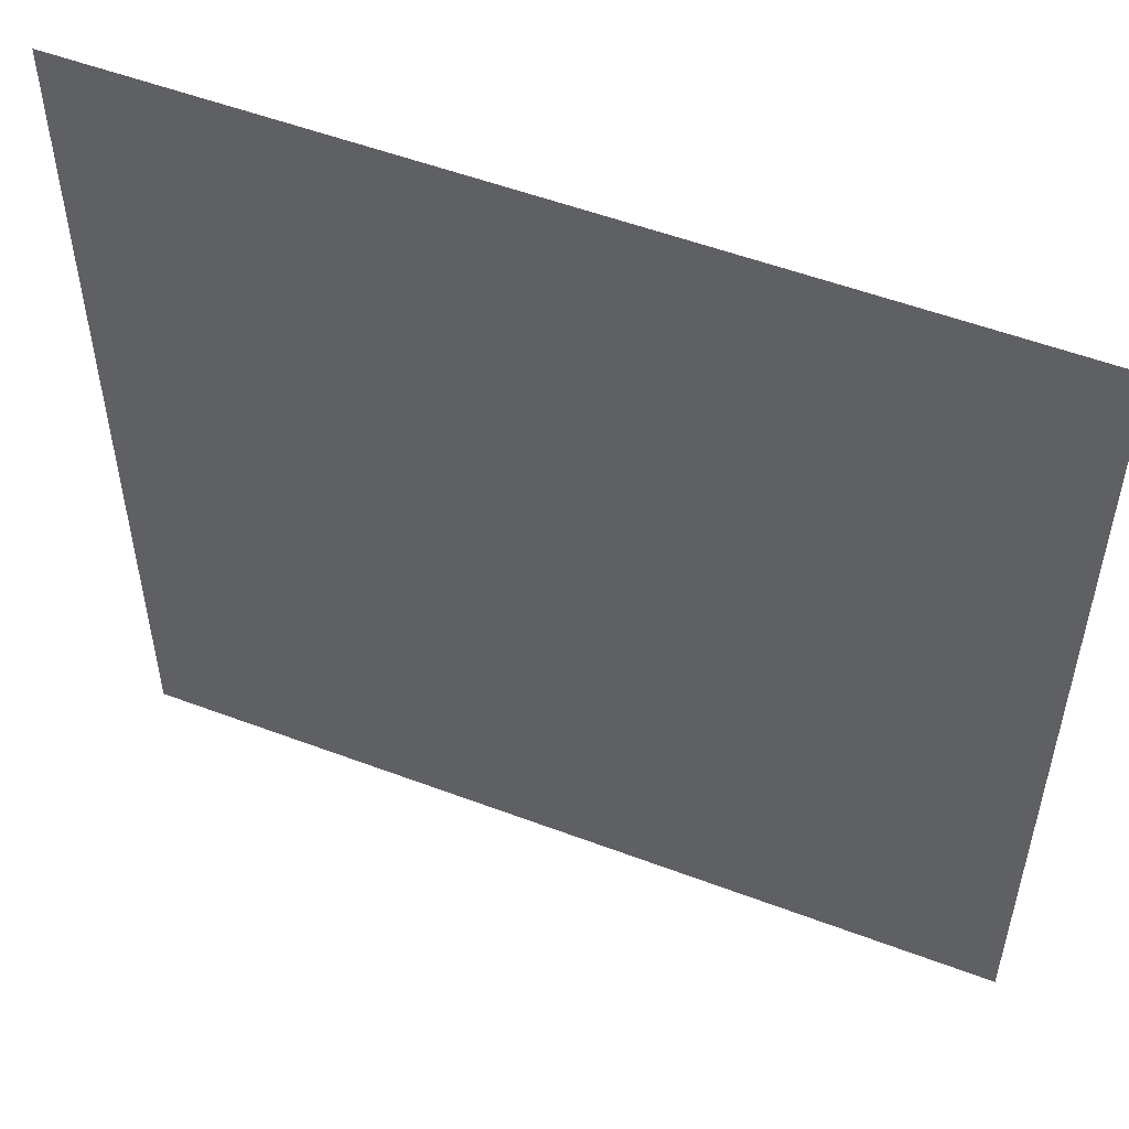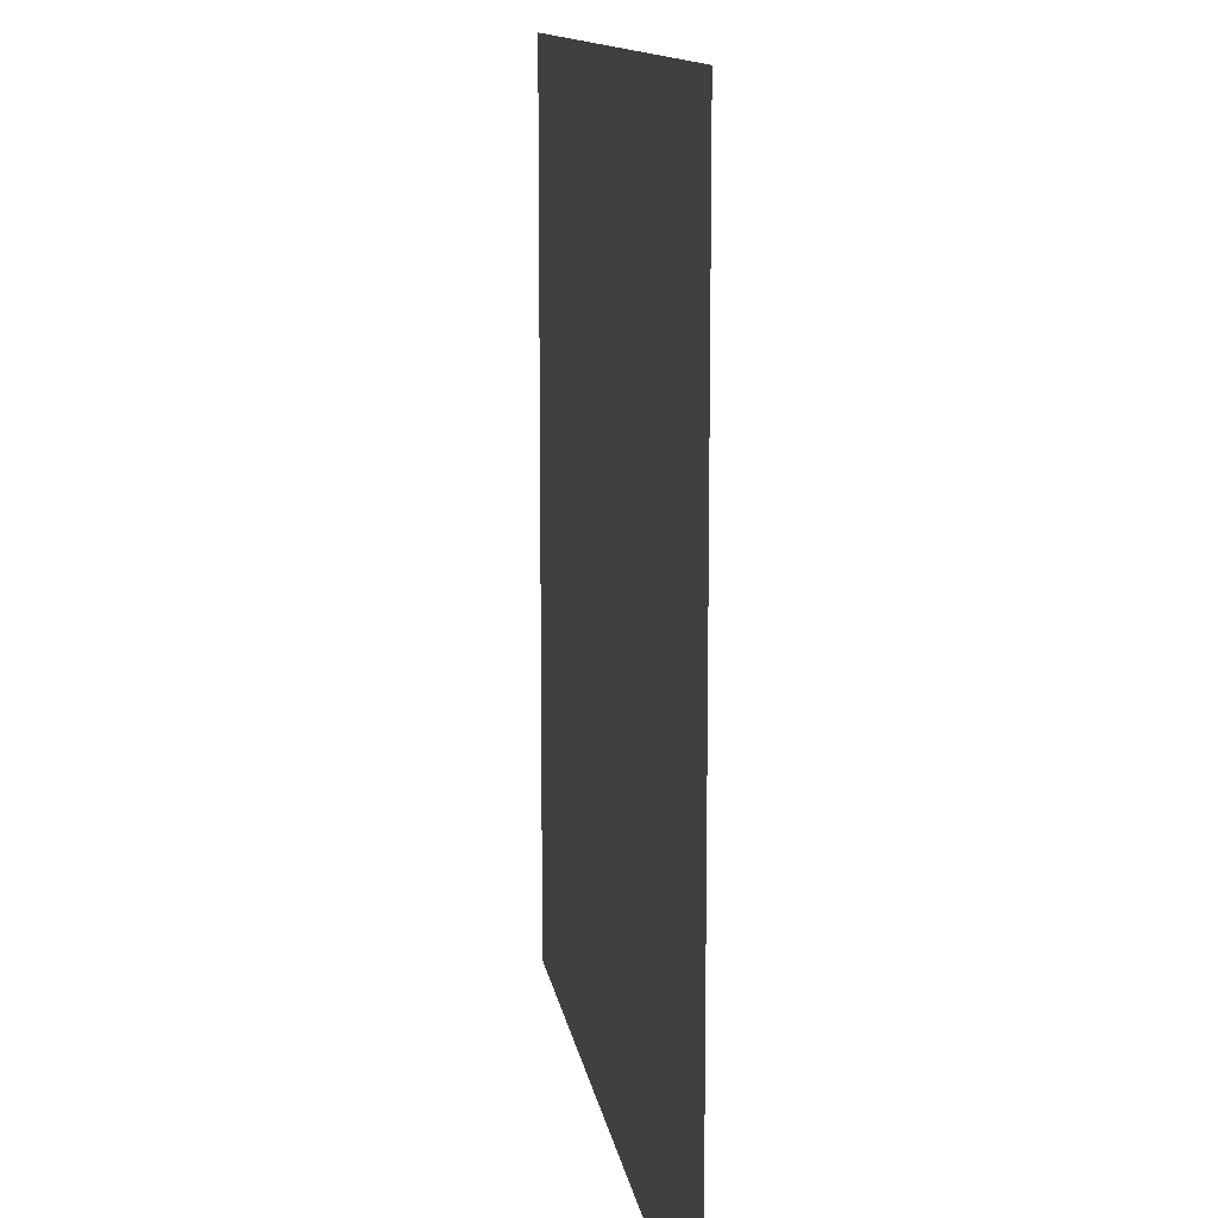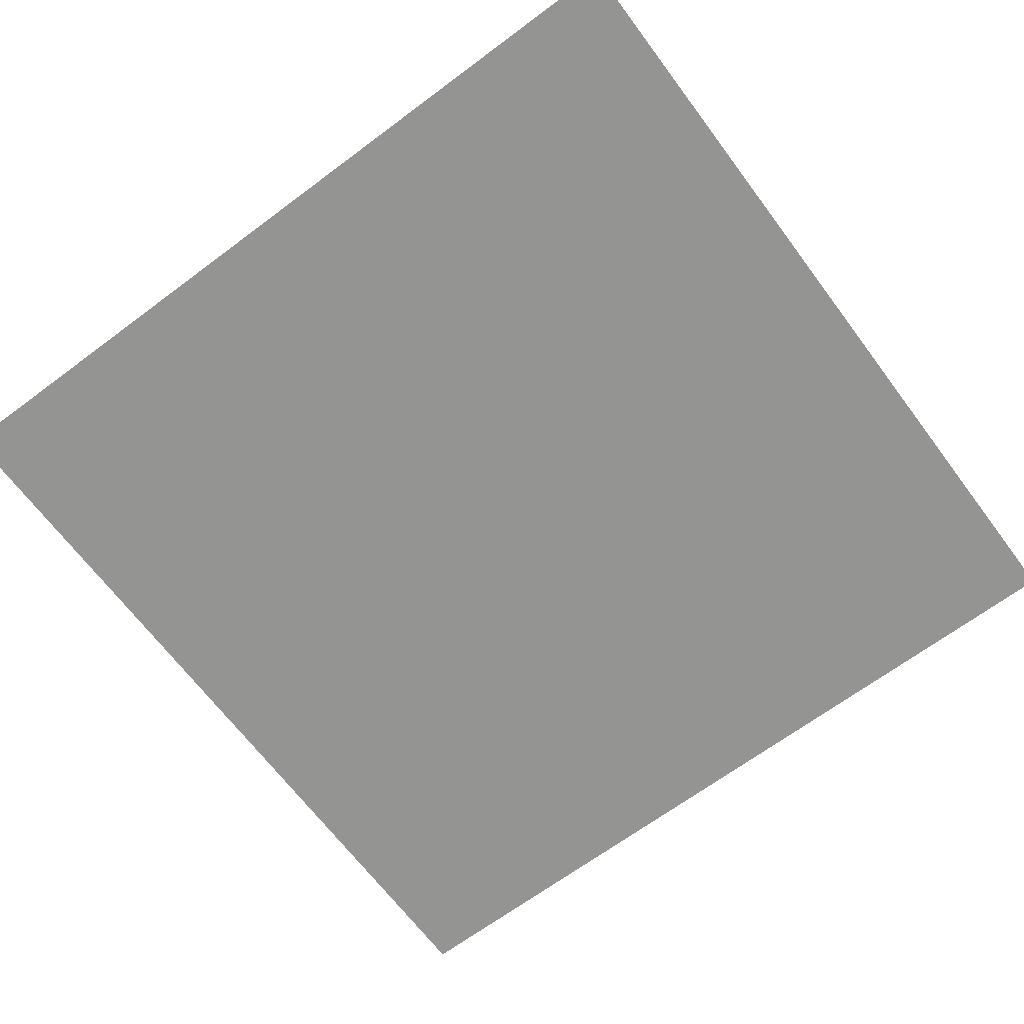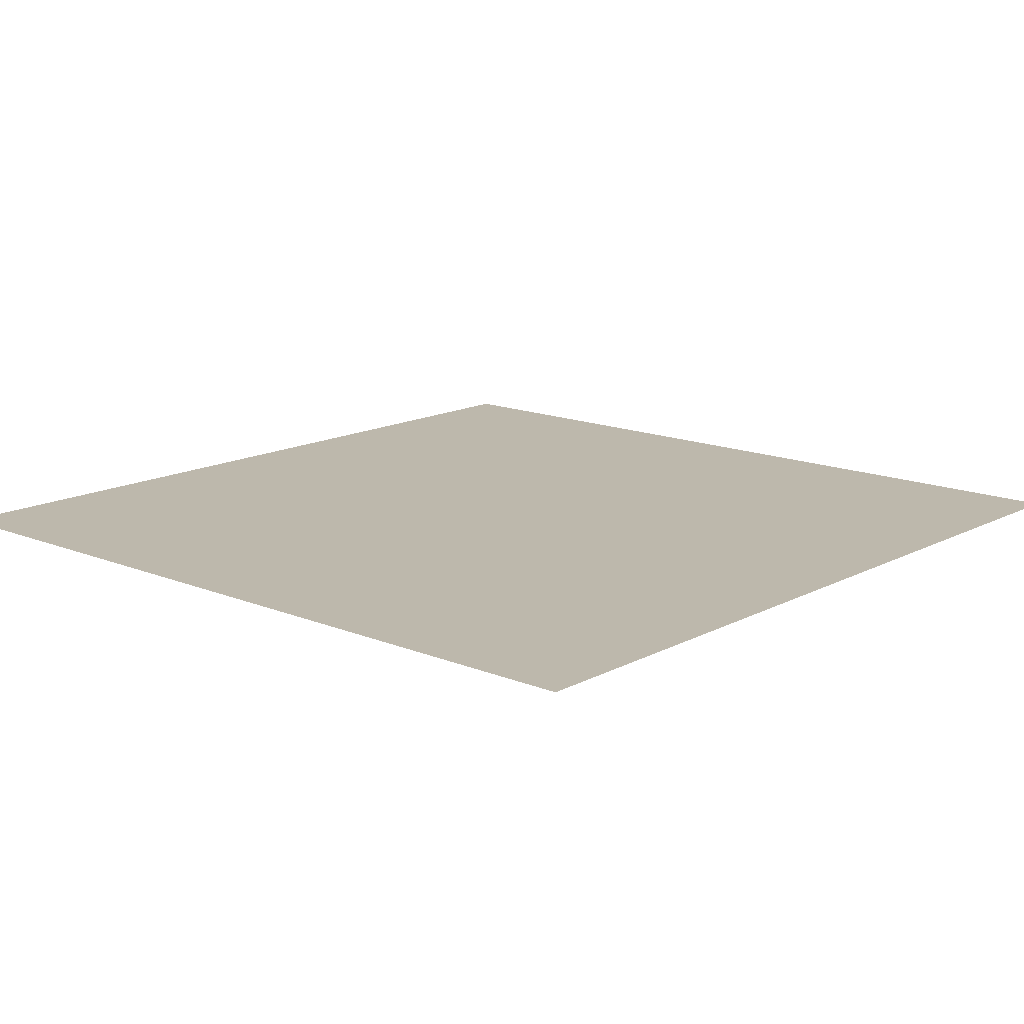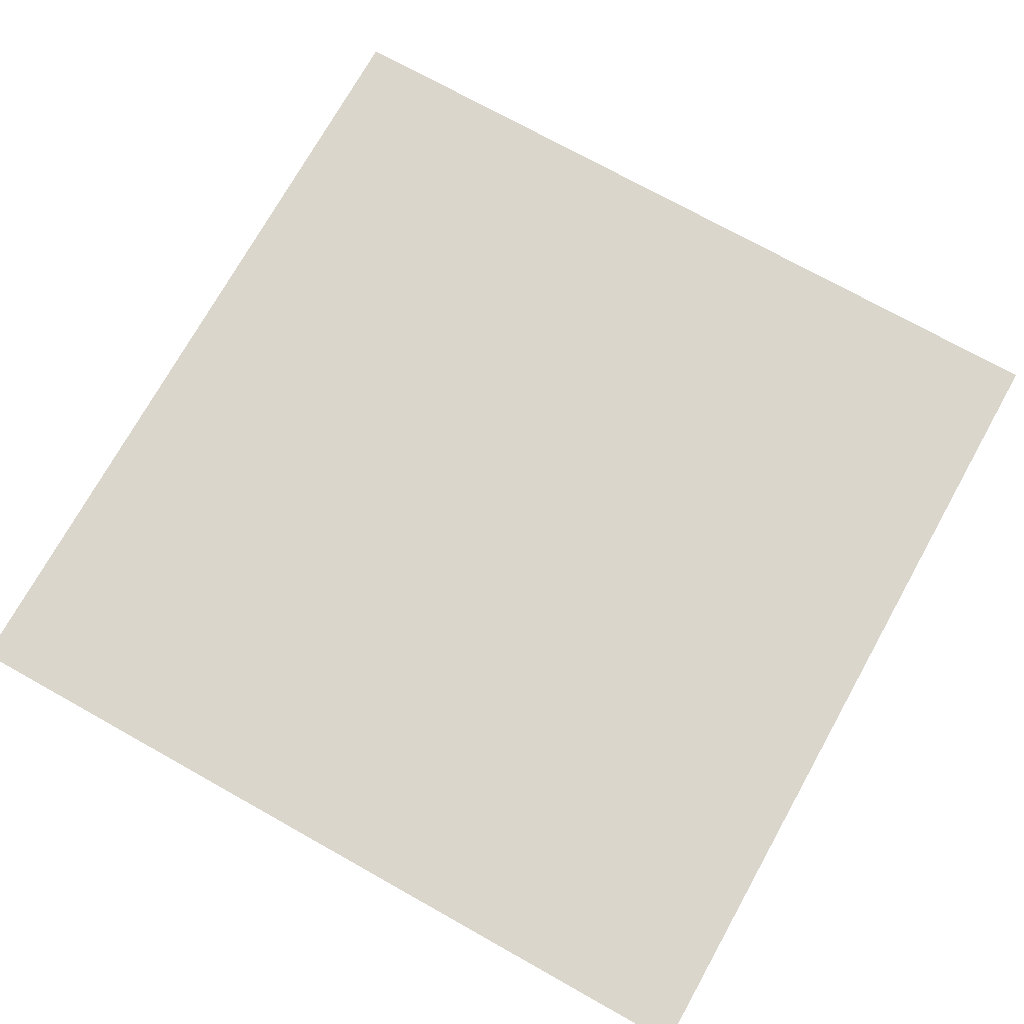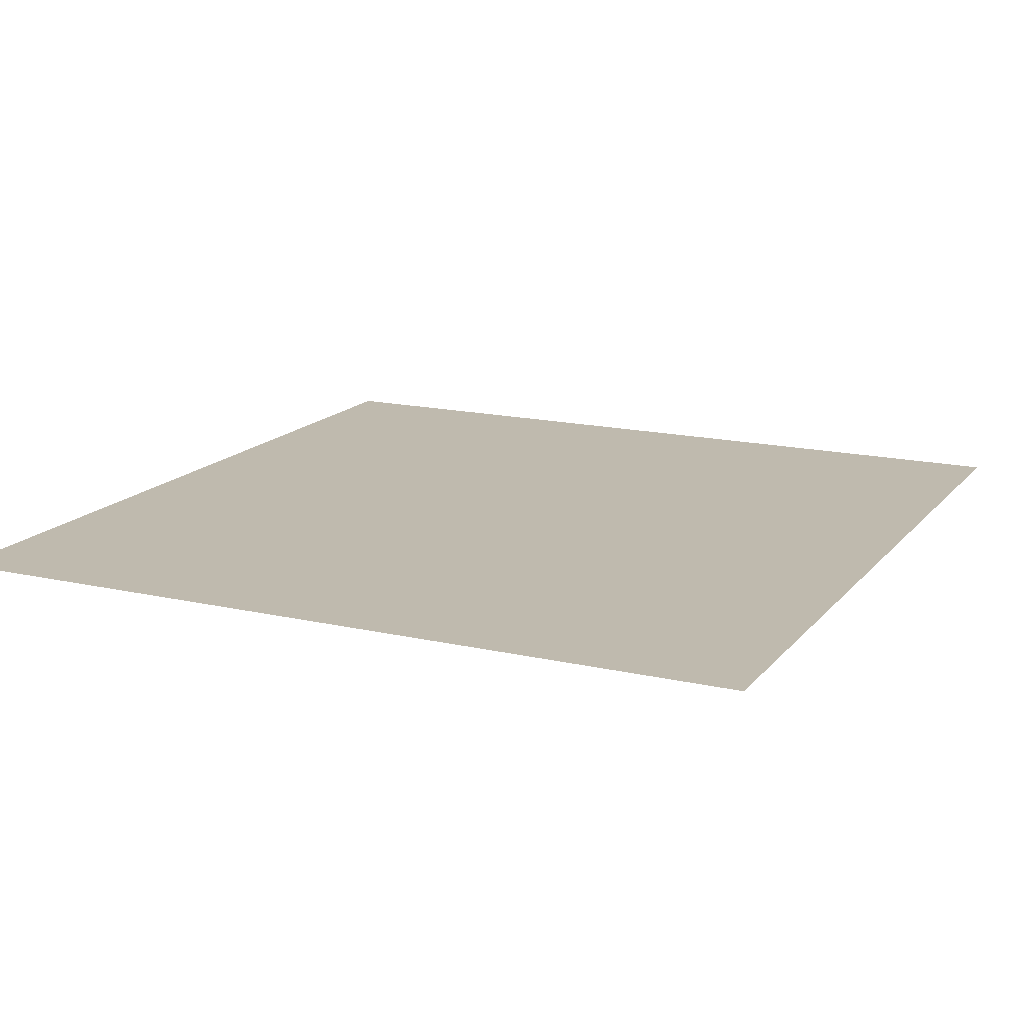
<metadata>
{"format":"obj","ext":"obj","renderer":"f3d","projection":"perspective","resolution":1024,"background":"white","views":[{"elev":53.2,"azim":-158.0,"up":"+Y"},{"elev":12.1,"azim":81.6,"up":"+Y"},{"elev":-67.0,"azim":126.8,"up":"+Z"},{"elev":14.7,"azim":-48.5,"up":"+Z"},{"elev":73.6,"azim":-60.8,"up":"+Z"},{"elev":15.8,"azim":25.6,"up":"+Z"}]}
</metadata>
<code>
o Quad8
v -1 -1 0
v 1 -1 0
v -1 1 0
v 1 1 0
v -1 0.75 0
v -1 0.5 0
v -1 0.25 0
v -1 0 0
v -1 -0.25 0
v -1 -0.5 0
v -1 -0.75 0
v -0.75 -1 0
v -0.5 -1 0
v -0.25 -1 0
v 0 -1 0
v 0.25 -1 0
v 0.5 -1 0
v 0.75 -1 0
v 1 -0.75 0
v 1 -0.5 0
v 1 -0.25 0
v 1 0 0
v 1 0.25 0
v 1 0.5 0
v 1 0.75 0
v 0.75 1 0
v 0.5 1 0
v 0.25 1 0
v 0 1 0
v -0.25 1 0
v -0.5 1 0
v -0.75 1 0
v -0.75 -0.75 0
v -0.75 -0.5 0
v -0.75 -0.25 0
v -0.75 0 0
v -0.75 0.25 0
v -0.75 0.5 0
v -0.75 0.75 0
v -0.5 -0.75 0
v -0.5 -0.5 0
v -0.5 -0.25 0
v -0.5 0 0
v -0.5 0.25 0
v -0.5 0.5 0
v -0.5 0.75 0
v -0.25 -0.75 0
v -0.25 -0.5 0
v -0.25 -0.25 0
v -0.25 0 0
v -0.25 0.25 0
v -0.25 0.5 0
v -0.25 0.75 0
v 0 -0.75 0
v 0 -0.5 0
v 0 -0.25 0
v 0 0 0
v 0 0.25 0
v 0 0.5 0
v 0 0.75 0
v 0.25 -0.75 0
v 0.25 -0.5 0
v 0.25 -0.25 0
v 0.25 0 0
v 0.25 0.25 0
v 0.25 0.5 0
v 0.25 0.75 0
v 0.5 -0.75 0
v 0.5 -0.5 0
v 0.5 -0.25 0
v 0.5 0 0
v 0.5 0.25 0
v 0.5 0.5 0
v 0.5 0.75 0
v 0.75 -0.75 0
v 0.75 -0.5 0
v 0.75 -0.25 0
v 0.75 0 0
v 0.75 0.25 0
v 0.75 0.5 0
v 0.75 0.75 0
f 25 26 81
f 39 3 5
f 46 32 39
f 53 31 46
f 60 30 53
f 67 29 60
f 74 28 67
f 81 27 74
f 12 11 1
f 33 10 11
f 34 9 10
f 35 8 9
f 36 7 8
f 37 6 7
f 38 5 6
f 13 33 12
f 40 34 33
f 41 35 34
f 42 36 35
f 43 37 36
f 44 38 37
f 45 39 38
f 14 40 13
f 47 41 40
f 48 42 41
f 49 43 42
f 50 44 43
f 51 45 44
f 52 46 45
f 15 47 14
f 54 48 47
f 55 49 48
f 56 50 49
f 57 51 50
f 58 52 51
f 59 53 52
f 16 54 15
f 61 55 54
f 62 56 55
f 63 57 56
f 64 58 57
f 65 59 58
f 66 60 59
f 17 61 16
f 68 62 61
f 69 63 62
f 70 64 63
f 71 65 64
f 72 66 65
f 73 67 66
f 18 68 17
f 75 69 68
f 76 70 69
f 77 71 70
f 78 72 71
f 79 73 72
f 80 74 73
f 2 75 18
f 19 76 75
f 20 77 76
f 21 78 77
f 22 79 78
f 23 80 79
f 24 81 80
f 25 4 26
f 39 32 3
f 46 31 32
f 53 30 31
f 60 29 30
f 67 28 29
f 74 27 28
f 81 26 27
f 12 33 11
f 33 34 10
f 34 35 9
f 35 36 8
f 36 37 7
f 37 38 6
f 38 39 5
f 13 40 33
f 40 41 34
f 41 42 35
f 42 43 36
f 43 44 37
f 44 45 38
f 45 46 39
f 14 47 40
f 47 48 41
f 48 49 42
f 49 50 43
f 50 51 44
f 51 52 45
f 52 53 46
f 15 54 47
f 54 55 48
f 55 56 49
f 56 57 50
f 57 58 51
f 58 59 52
f 59 60 53
f 16 61 54
f 61 62 55
f 62 63 56
f 63 64 57
f 64 65 58
f 65 66 59
f 66 67 60
f 17 68 61
f 68 69 62
f 69 70 63
f 70 71 64
f 71 72 65
f 72 73 66
f 73 74 67
f 18 75 68
f 75 76 69
f 76 77 70
f 77 78 71
f 78 79 72
f 79 80 73
f 80 81 74
f 2 19 75
f 19 20 76
f 20 21 77
f 21 22 78
f 22 23 79
f 23 24 80
f 24 25 81

</code>
